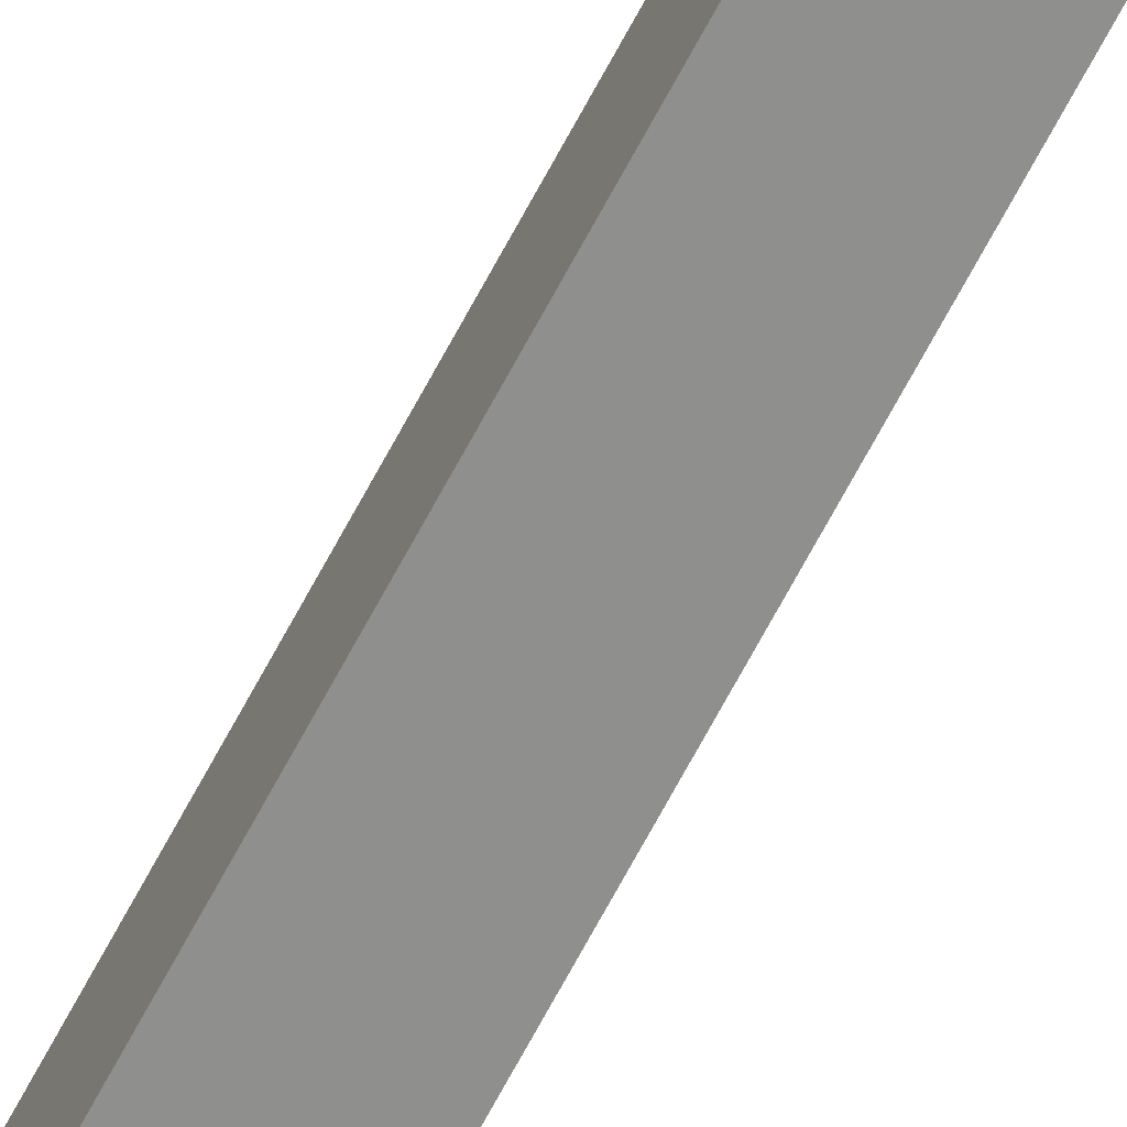
<metadata>
{"format":"obj","ext":"obj","renderer":"f3d","projection":"perspective","resolution":1024,"background":"white","views":[{"elev":-65.2,"azim":-27.4,"up":"+Z"}]}
</metadata>
<code>
v  -0.328 -20.63 0.2965
v  -0.328 -20.63 -0.2965
v  0.328 -20.63 -0.2965
v  0.328 -20.63 0.2965
v  0.7174 12.56 0.6859
v  0.7174 20 0.6859
v  -0.7174 20 0.6859
v  -0.7174 12.56 0.6859
v  0.7174 12.56 -0.6859
v  0.7174 20 -0.6859
v  -0.7174 12.56 -0.6859
v  -0.7174 20 -0.6859
v  -0.328 12.35 0.2965
v  0.328 12.35 0.2965
v  0.328 12.35 -0.2965
v  -0.328 12.35 -0.2965
v  0.328 20.22 0.2965
v  -0.328 20.22 0.2965
v  -0.5595 20.22 0.528
v  0.5595 20.22 0.528
v  -0.328 20.22 -0.2965
v  -0.5595 20.22 -0.528
v  0.328 20.22 -0.2965
v  0.5595 20.22 -0.528
v  0.5595 12.34 0.528
v  -0.5595 12.34 0.528
v  0.5595 12.34 -0.528
v  -0.5595 12.34 -0.528
v  0.678 20.16 0.6464
v  -0.678 20.16 0.6464
v  -0.678 20.16 -0.6464
v  0.678 20.16 -0.6464
v  -0.678 12.4 0.6464
v  0.678 12.4 0.6464
v  0.678 12.4 -0.6464
v  -0.678 12.4 -0.6464
v  0.185 22.22 0.1535
v  0.185 22.22 -0.1535
v  -0.185 22.22 -0.1535
v  -0.185 22.22 0.1535
v  0.185 20.22 0.1535
v  -0.185 20.22 0.1535
v  0.185 20.22 -0.1535
v  -0.185 20.22 -0.1535
g Cattail004
f 1 2 3 4
f 5 6 7 8
f 9 10 6 5
f 11 12 10 9
f 8 7 12 11
f 13 1 4 14
f 14 4 3 15
f 15 3 2 16
f 16 2 1 13
f 17 18 19 20
f 18 21 22 19
f 21 23 24 22
f 23 17 20 24
f 13 14 25 26
f 14 15 27 25
f 15 16 28 27
f 16 13 26 28
f 6 29 30 7
f 7 30 31 12
f 12 31 32 10
f 10 32 29 6
f 8 33 34 5
f 5 34 35 9
f 9 35 36 11
f 11 36 33 8
f 29 20 19 30
f 30 19 22 31
f 31 22 24 32
f 32 24 20 29
f 33 26 25 34
f 34 25 27 35
f 35 27 28 36
f 36 28 26 33
f 37 38 39 40
f 18 17 41 42
f 17 23 43 41
f 23 21 44 43
f 21 18 42 44
f 42 41 37 40
f 41 43 38 37
f 43 44 39 38
f 44 42 40 39

</code>
